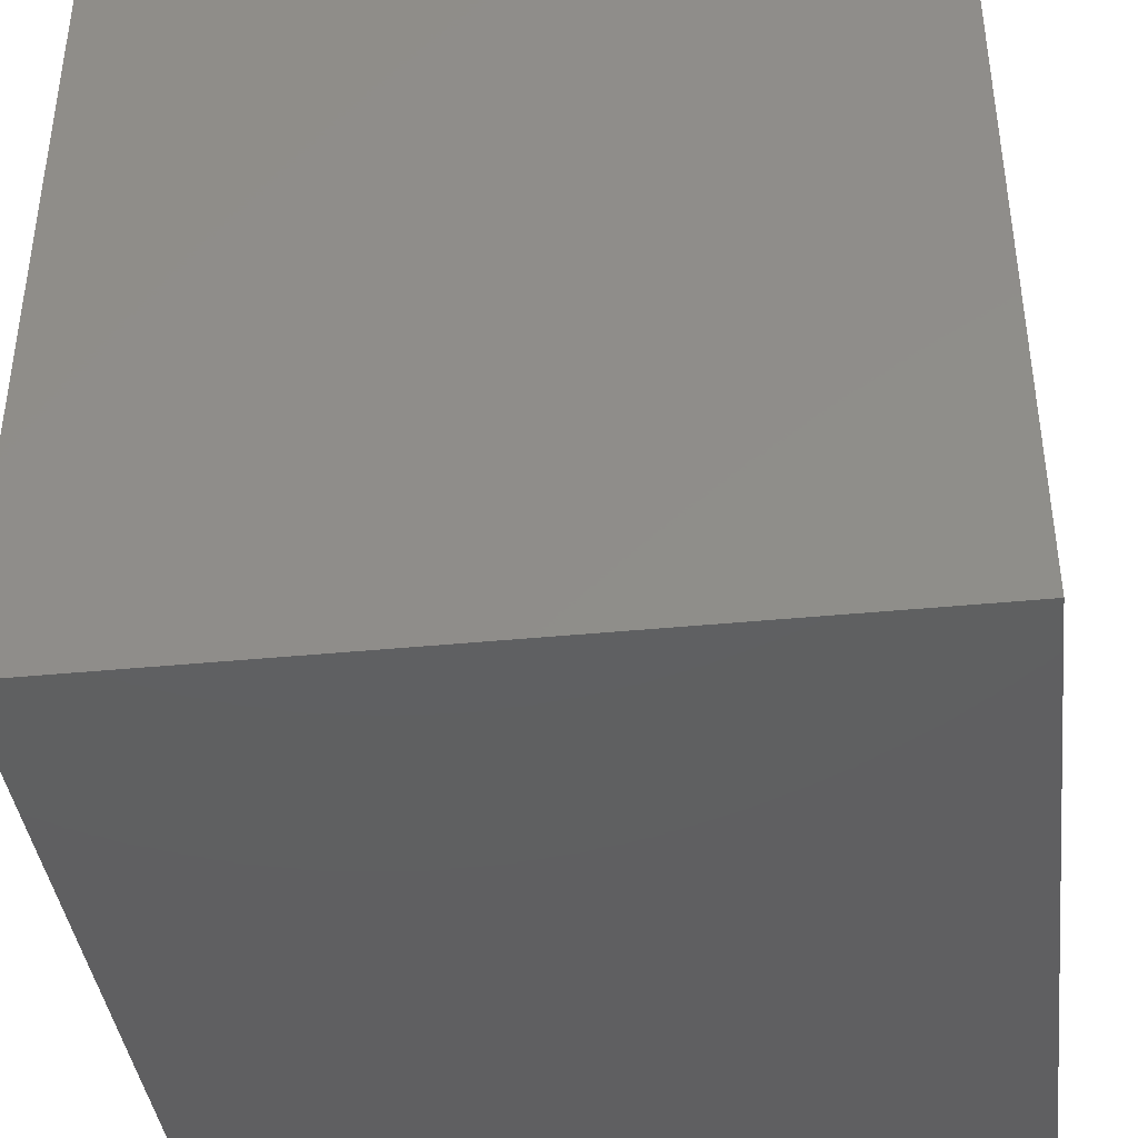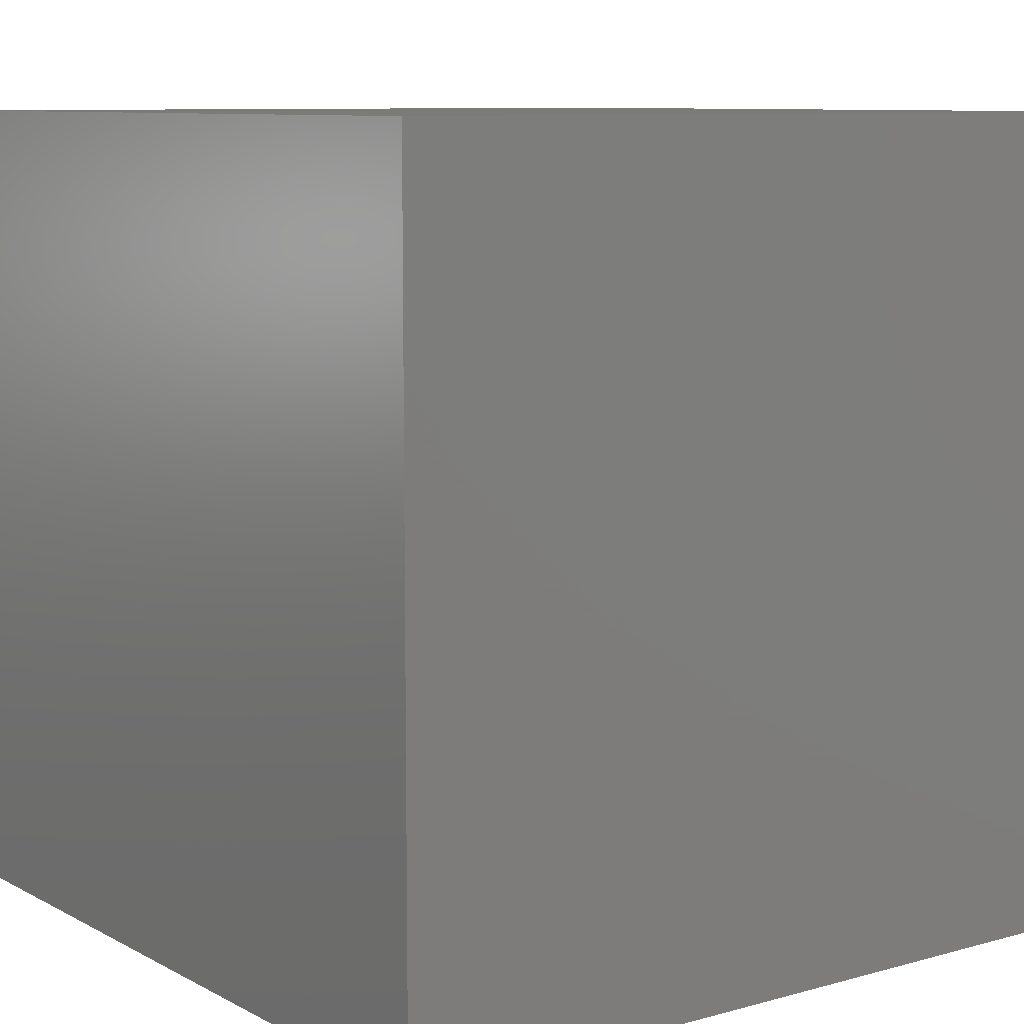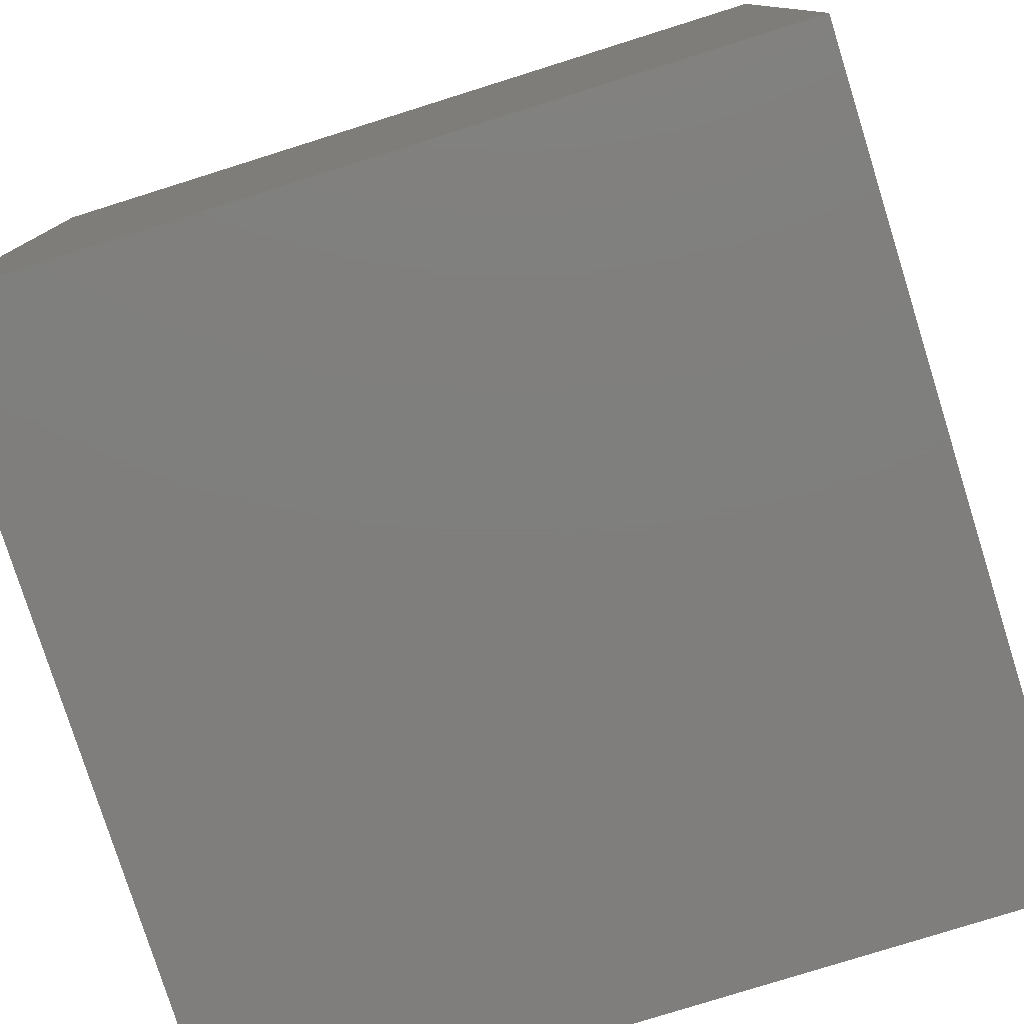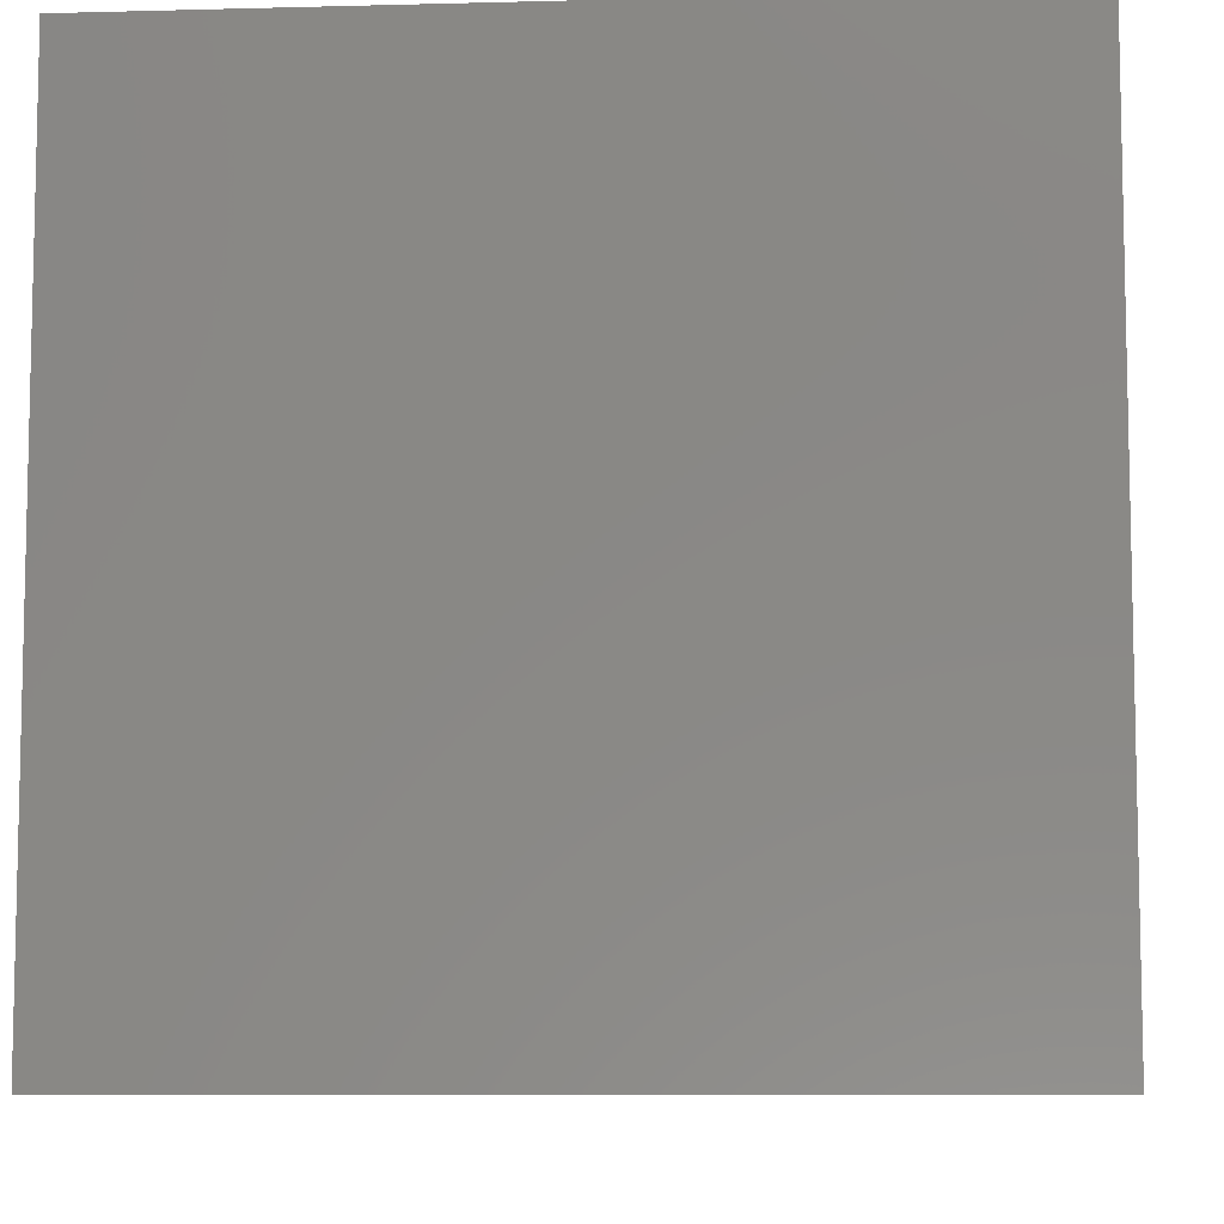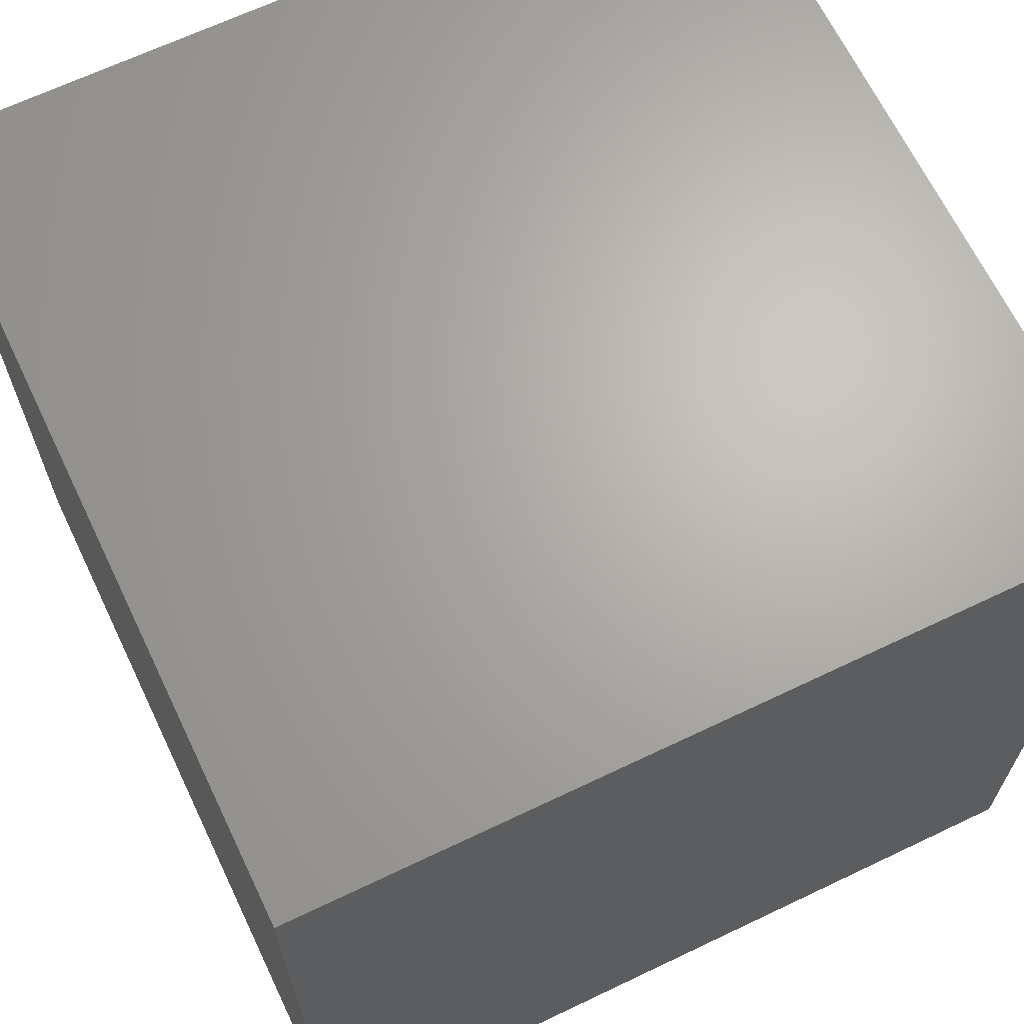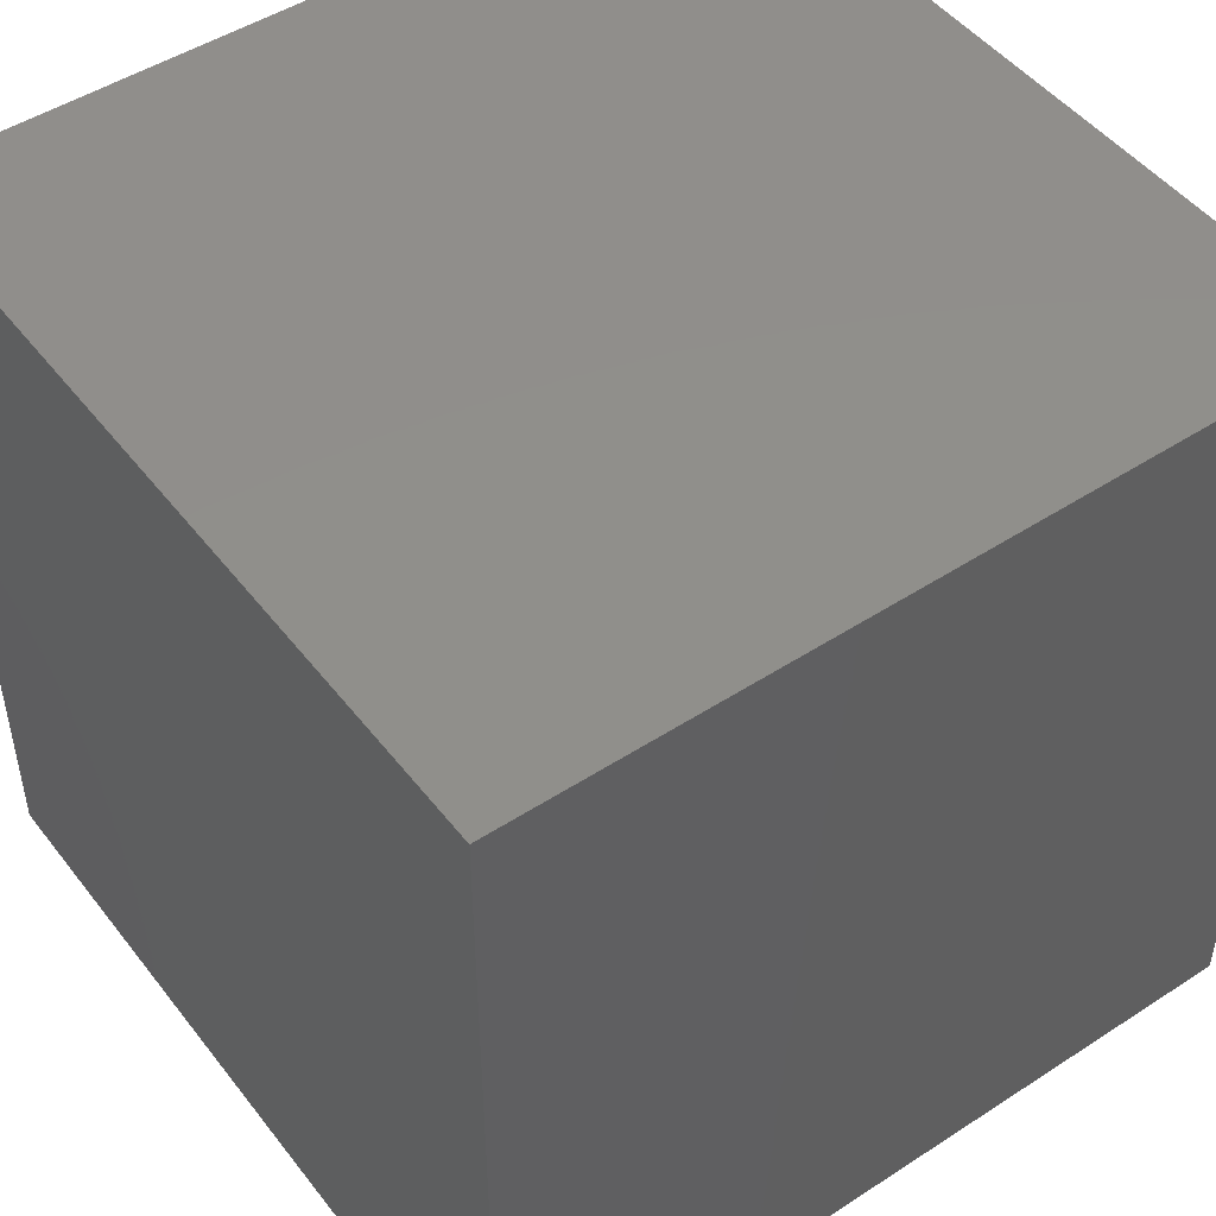
<metadata>
{"format":"stl","ext":"stl","renderer":"f3d","projection":"perspective","resolution":1024,"background":"white","views":[{"elev":-40.0,"azim":-83.1,"up":"+Y"},{"elev":9.0,"azim":53.7,"up":"+Y"},{"elev":-78.6,"azim":-162.6,"up":"+Z"},{"elev":-8.1,"azim":94.2,"up":"+Z"},{"elev":66.4,"azim":-115.6,"up":"+Y"},{"elev":48.3,"azim":144.0,"up":"+Z"}]}
</metadata>
<code>
# stl→obj: 8 verts, 12 faces
v 2 -2 3
v 1 -2 3
v 2 -3 3
v 1 -3 3
v 2 -3 2
v 1 -3 2
v 2 -2 2
v 1 -2 2
f 1 2 3
f 3 2 4
f 5 6 7
f 7 6 8
f 4 6 3
f 3 6 5
f 2 8 4
f 4 8 6
f 1 7 2
f 2 7 8
f 3 5 1
f 1 5 7

</code>
